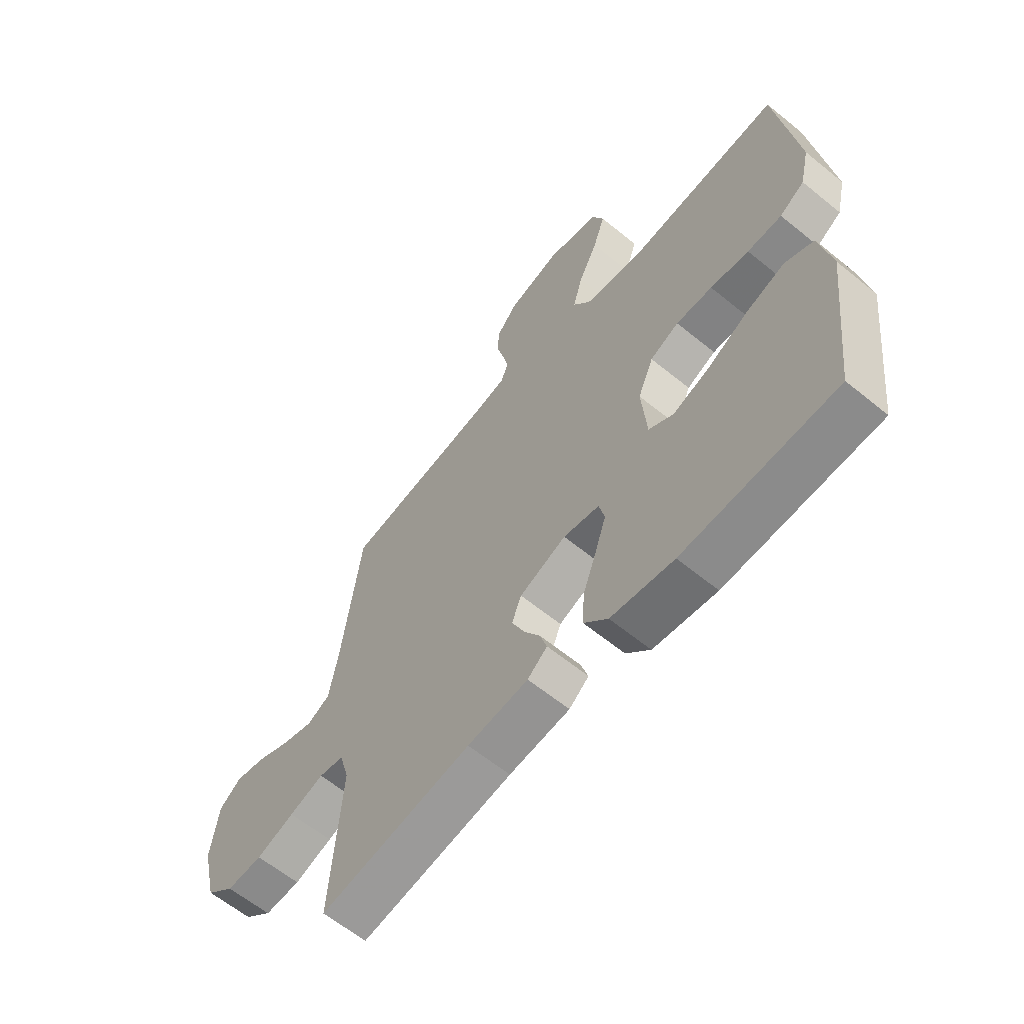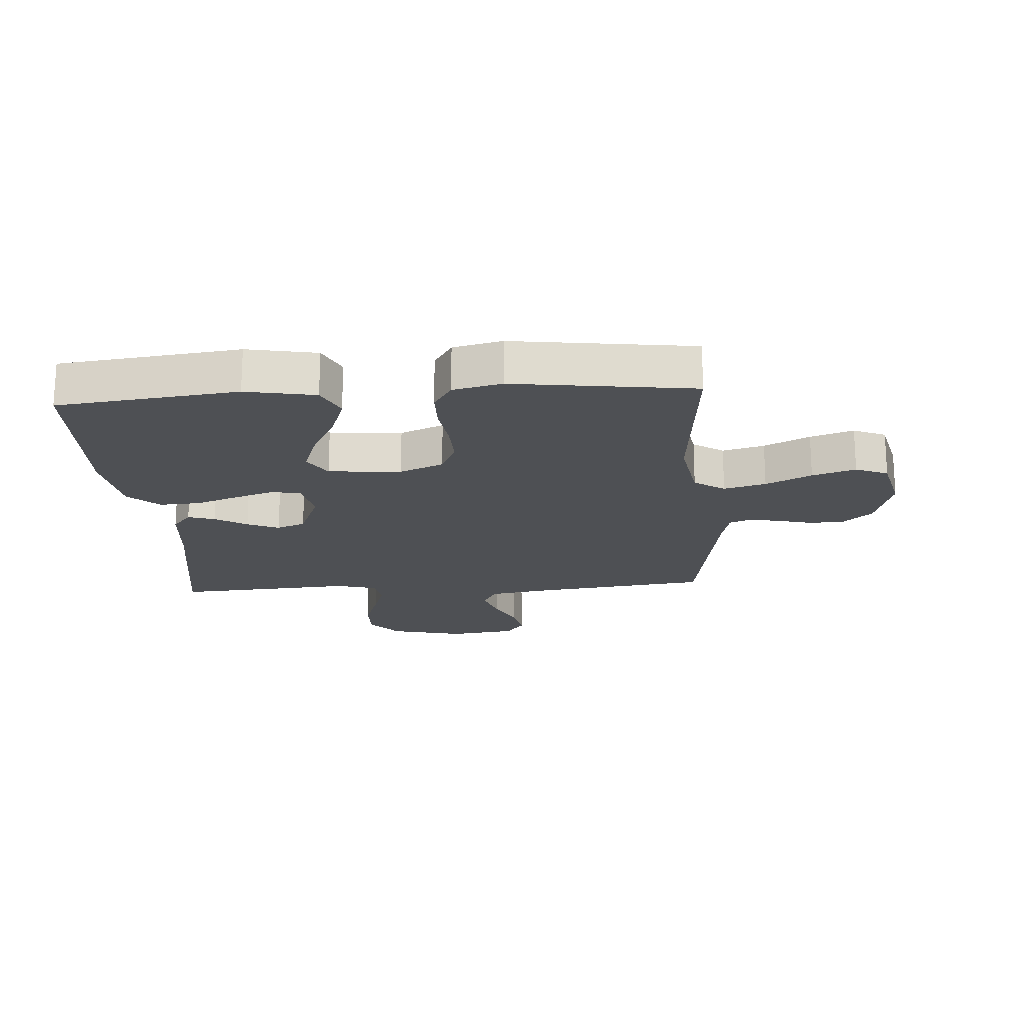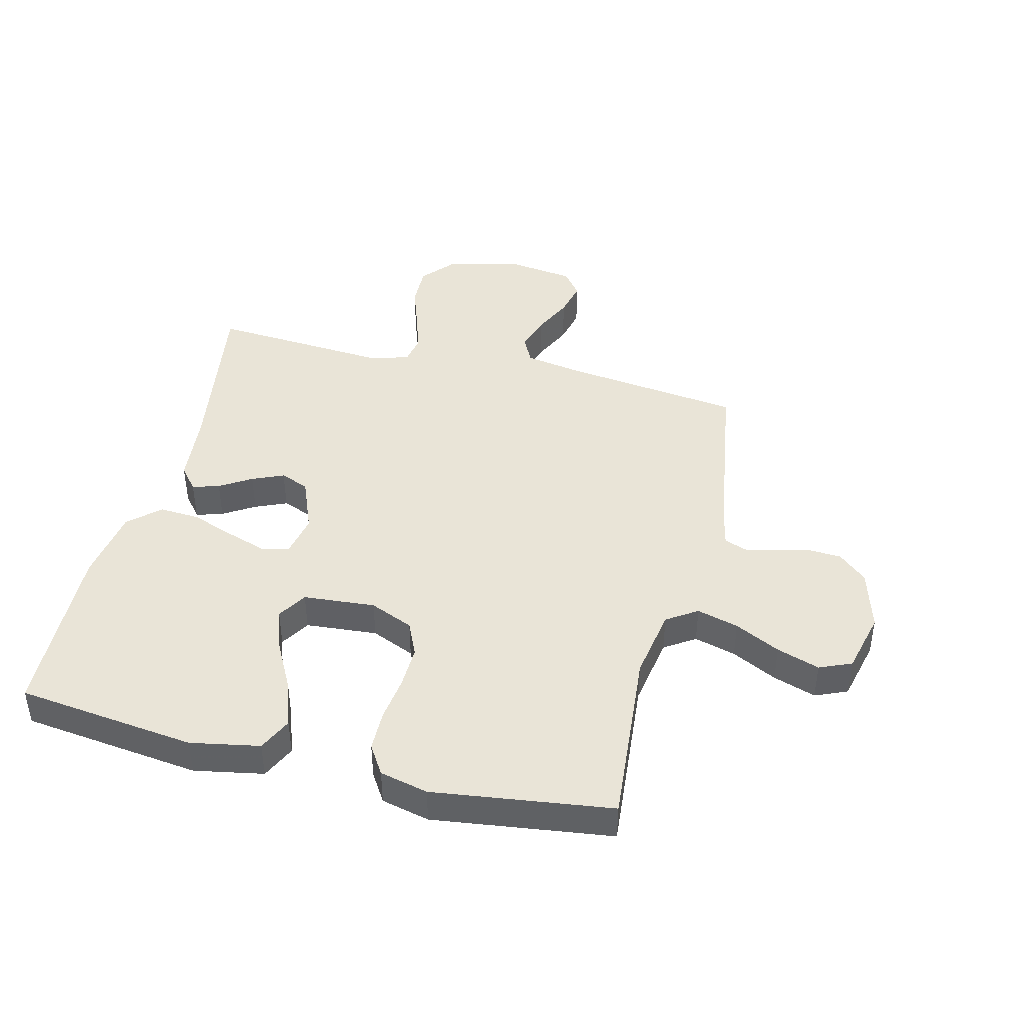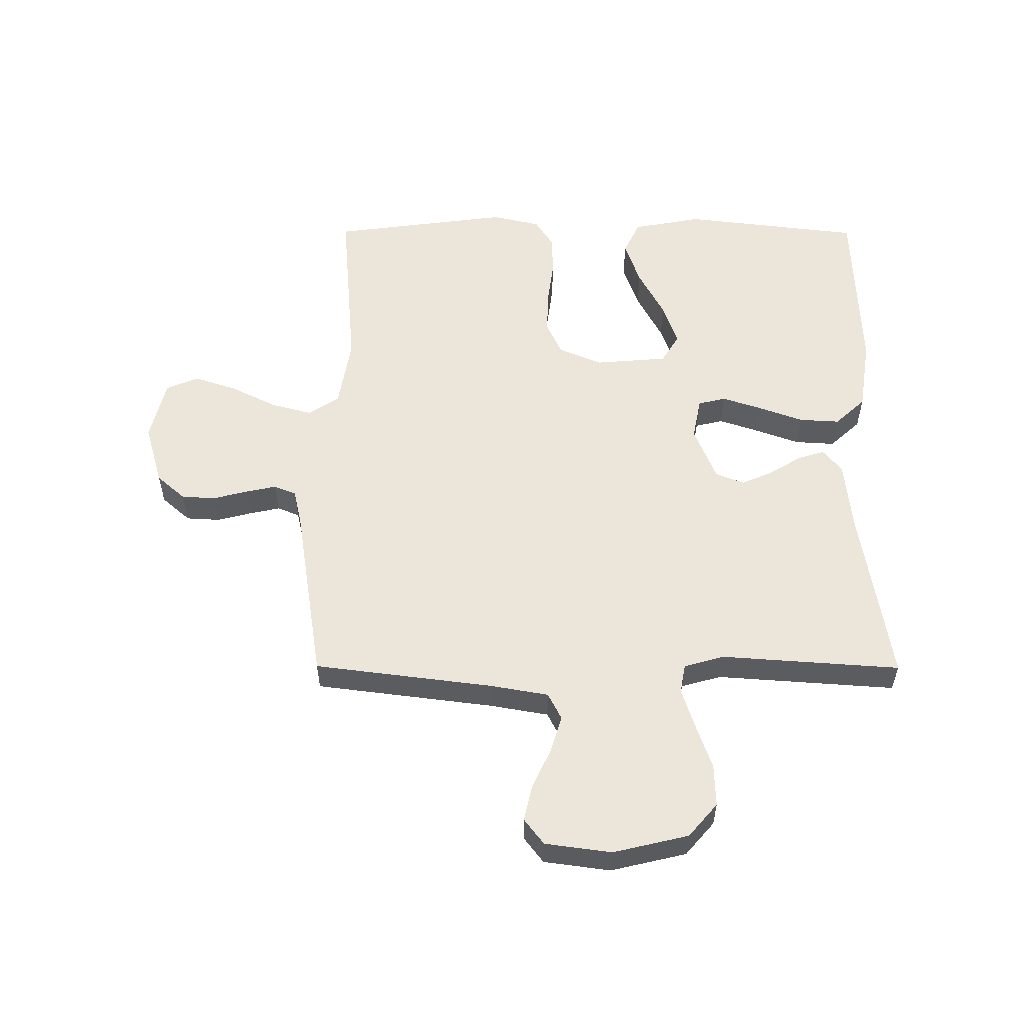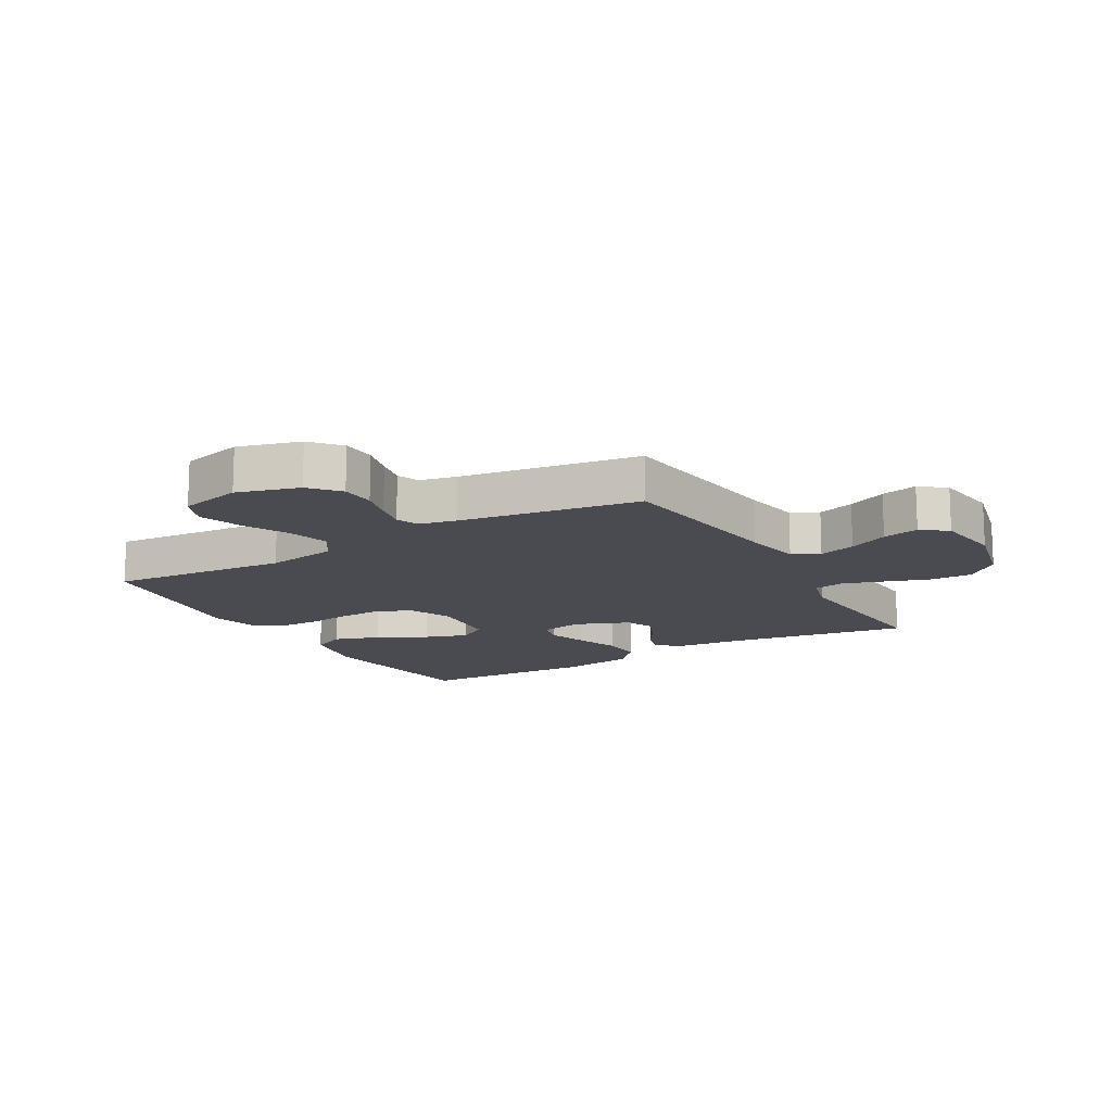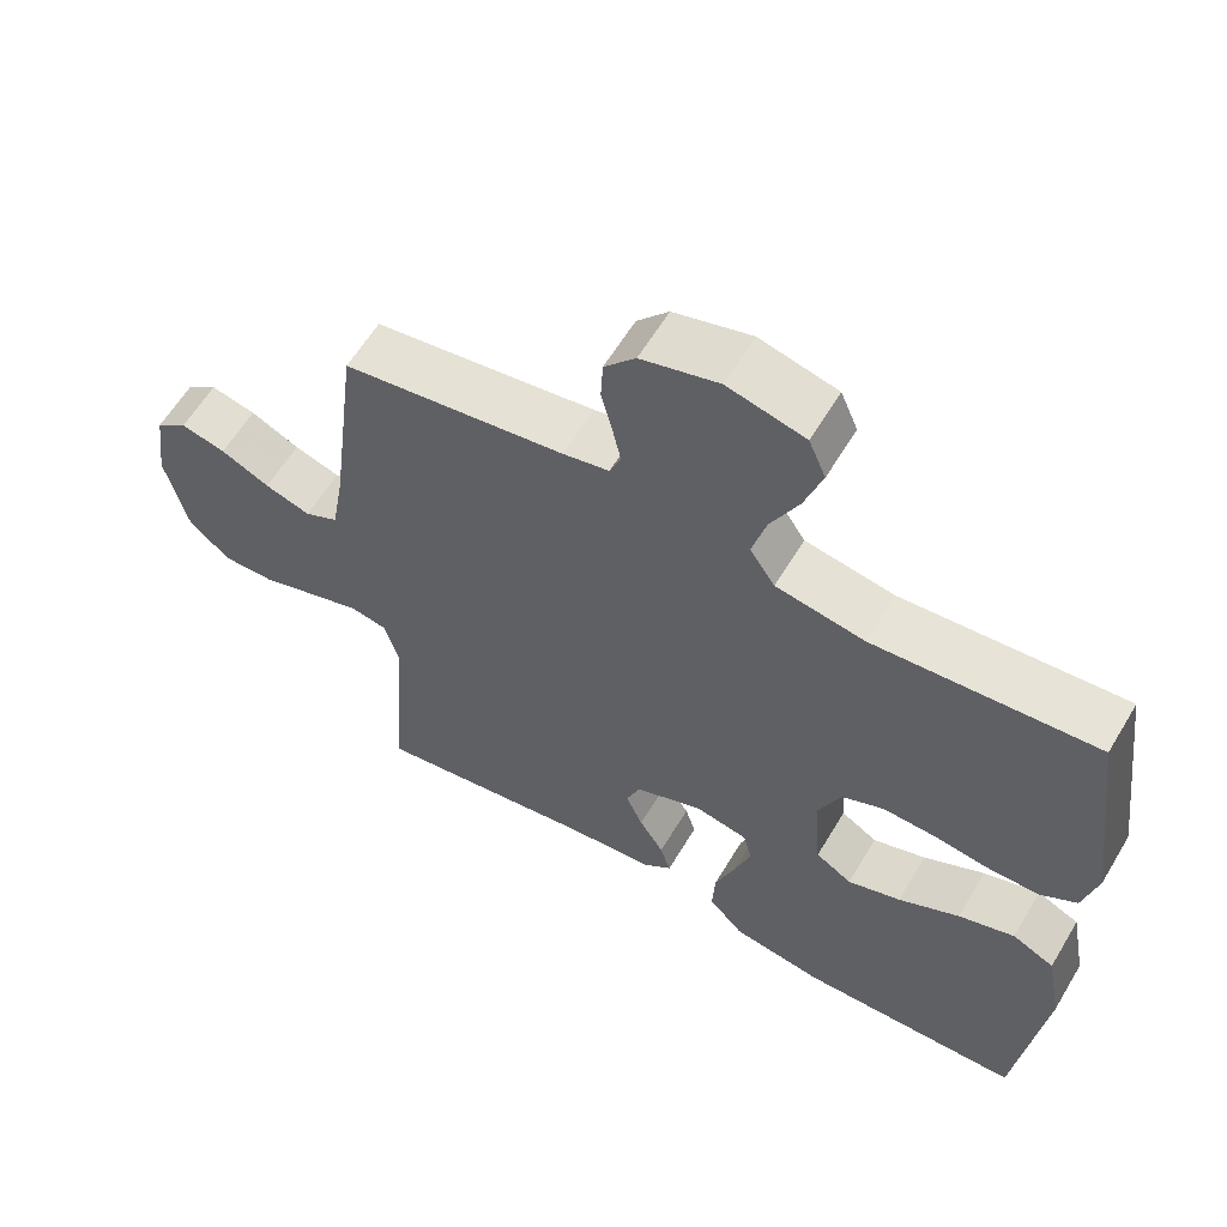
<metadata>
{"format":"obj","ext":"obj","renderer":"f3d","projection":"perspective","resolution":1024,"background":"white","views":[{"elev":-62.1,"azim":-129.6,"up":"+Z"},{"elev":-19.0,"azim":-86.1,"up":"+Y"},{"elev":43.2,"azim":-76.0,"up":"+Y"},{"elev":55.6,"azim":90.2,"up":"+Y"},{"elev":-14.4,"azim":30.1,"up":"+Y"},{"elev":60.5,"azim":-149.2,"up":"+Z"}]}
</metadata>
<code>
v -0.5 0.07 0.5
v -0.2 0.07 0.474
v -0.08 0.07 0.494
v -0.046 0.07 0.545
v -0.065 0.07 0.615
v -0.103 0.07 0.691
v -0.127 0.07 0.763
v -0.104 0.07 0.817
v 0 0.07 0.842
v 0.104 0.07 0.812
v 0.146 0.07 0.764
v 0.149 0.07 0.707
v 0.134 0.07 0.649
v 0.123 0.07 0.598
v 0.138 0.07 0.561
v 0.2 0.07 0.547
v 0.5 0.07 0.5
v 0.538 0.07 0.2
v 0.555 0.07 0.103
v 0.6 0.07 0.08
v 0.662 0.07 0.099
v 0.728 0.07 0.13
v 0.789 0.07 0.144
v 0.832 0.07 0.111
v 0.847 0.07 0
v 0.817 0.07 -0.126
v 0.761 0.07 -0.174
v 0.69 0.07 -0.172
v 0.615 0.07 -0.146
v 0.547 0.07 -0.124
v 0.498 0.07 -0.133
v 0.479 0.07 -0.2
v 0.5 0.07 -0.5
v 0.2 0.07 -0.452
v 0.08 0.07 -0.44
v 0.041 0.07 -0.408
v 0.055 0.07 -0.363
v 0.088 0.07 -0.31
v 0.111 0.07 -0.257
v 0.092 0.07 -0.209
v 0 0.07 -0.172
v -0.071 0.07 -0.186
v -0.082 0.07 -0.233
v -0.06 0.07 -0.299
v -0.033 0.07 -0.373
v -0.029 0.07 -0.441
v -0.076 0.07 -0.492
v -0.2 0.07 -0.511
v -0.5 0.07 -0.5
v -0.536 0.07 -0.2
v -0.514 0.07 -0.084
v -0.457 0.07 -0.057
v -0.381 0.07 -0.083
v -0.299 0.07 -0.126
v -0.227 0.07 -0.151
v -0.178 0.07 -0.121
v -0.168 0.07 0
v -0.199 0.07 0.073
v -0.256 0.07 0.099
v -0.328 0.07 0.097
v -0.404 0.07 0.087
v -0.472 0.07 0.088
v -0.521 0.07 0.119
v -0.54 0.07 0.2
v -0.5 0 0.5
v -0.2 0 0.474
v -0.08 0 0.494
v -0.046 0 0.545
v -0.065 0 0.615
v -0.103 0 0.691
v -0.127 0 0.763
v -0.104 0 0.817
v 0 0 0.842
v 0.104 0 0.812
v 0.146 0 0.764
v 0.149 0 0.707
v 0.134 0 0.649
v 0.123 0 0.598
v 0.138 0 0.561
v 0.2 0 0.547
v 0.5 0 0.5
v 0.538 0 0.2
v 0.555 0 0.103
v 0.6 0 0.08
v 0.662 0 0.099
v 0.728 0 0.13
v 0.789 0 0.144
v 0.832 0 0.111
v 0.847 0 0
v 0.817 0 -0.126
v 0.761 0 -0.174
v 0.69 0 -0.172
v 0.615 0 -0.146
v 0.547 0 -0.124
v 0.498 0 -0.133
v 0.479 0 -0.2
v 0.5 0 -0.5
v 0.2 0 -0.452
v 0.08 0 -0.44
v 0.041 0 -0.408
v 0.055 0 -0.363
v 0.088 0 -0.31
v 0.111 0 -0.257
v 0.092 0 -0.209
v 0 0 -0.172
v -0.071 0 -0.186
v -0.082 0 -0.233
v -0.06 0 -0.299
v -0.033 0 -0.373
v -0.029 0 -0.441
v -0.076 0 -0.492
v -0.2 0 -0.511
v -0.5 0 -0.5
v -0.536 0 -0.2
v -0.514 0 -0.084
v -0.457 0 -0.057
v -0.381 0 -0.083
v -0.299 0 -0.126
v -0.227 0 -0.151
v -0.178 0 -0.121
v -0.168 0 0
v -0.199 0 0.073
v -0.256 0 0.099
v -0.328 0 0.097
v -0.404 0 0.087
v -0.472 0 0.088
v -0.521 0 0.119
v -0.54 0 0.2
f 64 1 2
f 63 64 2
f 62 63 2
f 61 62 2
f 60 61 2
f 59 60 2 3
f 58 59 3 4
f 57 58 4
f 56 57 4
f 52 53 54
f 51 52 54
f 50 51 54
f 49 50 54
f 48 49 54
f 47 48 54
f 46 47 54
f 45 46 54
f 44 45 54
f 43 44 54 55
f 42 43 55 56
f 36 37 38
f 35 36 38
f 34 35 38
f 34 38 39
f 33 34 39
f 32 33 39
f 31 32 39 40
f 27 28 29
f 26 27 29
f 25 26 29
f 24 25 29
f 23 24 29
f 22 23 29
f 21 22 29
f 20 21 29 30
f 19 20 30 31
f 16 17 18
f 31 40 41
f 19 31 41
f 18 19 41
f 16 18 41
f 15 16 41
f 11 12 13
f 10 11 13
f 9 10 13
f 8 9 13
f 7 8 13
f 6 7 13
f 5 6 13
f 4 5 13 14
f 41 42 56
f 15 41 56
f 14 15 56
f 4 14 56
f 66 65 128
f 66 128 127
f 66 127 126
f 66 126 125
f 66 125 124
f 67 66 124 123
f 68 67 123 122
f 68 122 121
f 68 121 120
f 118 117 116
f 118 116 115
f 118 115 114
f 118 114 113
f 118 113 112
f 118 112 111
f 118 111 110
f 118 110 109
f 118 109 108
f 119 118 108 107
f 120 119 107 106
f 102 101 100
f 102 100 99
f 102 99 98
f 103 102 98
f 103 98 97
f 103 97 96
f 104 103 96 95
f 93 92 91
f 93 91 90
f 93 90 89
f 93 89 88
f 93 88 87
f 93 87 86
f 93 86 85
f 94 93 85 84
f 95 94 84 83
f 82 81 80
f 105 104 95
f 105 95 83
f 105 83 82
f 105 82 80
f 105 80 79
f 77 76 75
f 77 75 74
f 77 74 73
f 77 73 72
f 77 72 71
f 77 71 70
f 77 70 69
f 78 77 69 68
f 120 106 105
f 120 105 79
f 120 79 78
f 120 78 68
f 1 65 66 2
f 2 66 67 3
f 3 67 68 4
f 4 68 69 5
f 5 69 70 6
f 6 70 71 7
f 7 71 72 8
f 8 72 73 9
f 9 73 74 10
f 10 74 75 11
f 11 75 76 12
f 12 76 77 13
f 13 77 78 14
f 14 78 79 15
f 15 79 80 16
f 16 80 81 17
f 17 81 82 18
f 18 82 83 19
f 19 83 84 20
f 20 84 85 21
f 21 85 86 22
f 22 86 87 23
f 23 87 88 24
f 24 88 89 25
f 25 89 90 26
f 26 90 91 27
f 27 91 92 28
f 28 92 93 29
f 29 93 94 30
f 30 94 95 31
f 31 95 96 32
f 32 96 97 33
f 33 97 98 34
f 34 98 99 35
f 35 99 100 36
f 36 100 101 37
f 37 101 102 38
f 38 102 103 39
f 39 103 104 40
f 40 104 105 41
f 41 105 106 42
f 42 106 107 43
f 43 107 108 44
f 44 108 109 45
f 45 109 110 46
f 46 110 111 47
f 47 111 112 48
f 48 112 113 49
f 49 113 114 50
f 50 114 115 51
f 51 115 116 52
f 52 116 117 53
f 53 117 118 54
f 54 118 119 55
f 55 119 120 56
f 56 120 121 57
f 57 121 122 58
f 58 122 123 59
f 59 123 124 60
f 60 124 125 61
f 61 125 126 62
f 62 126 127 63
f 63 127 128 64
f 64 128 65 1

</code>
